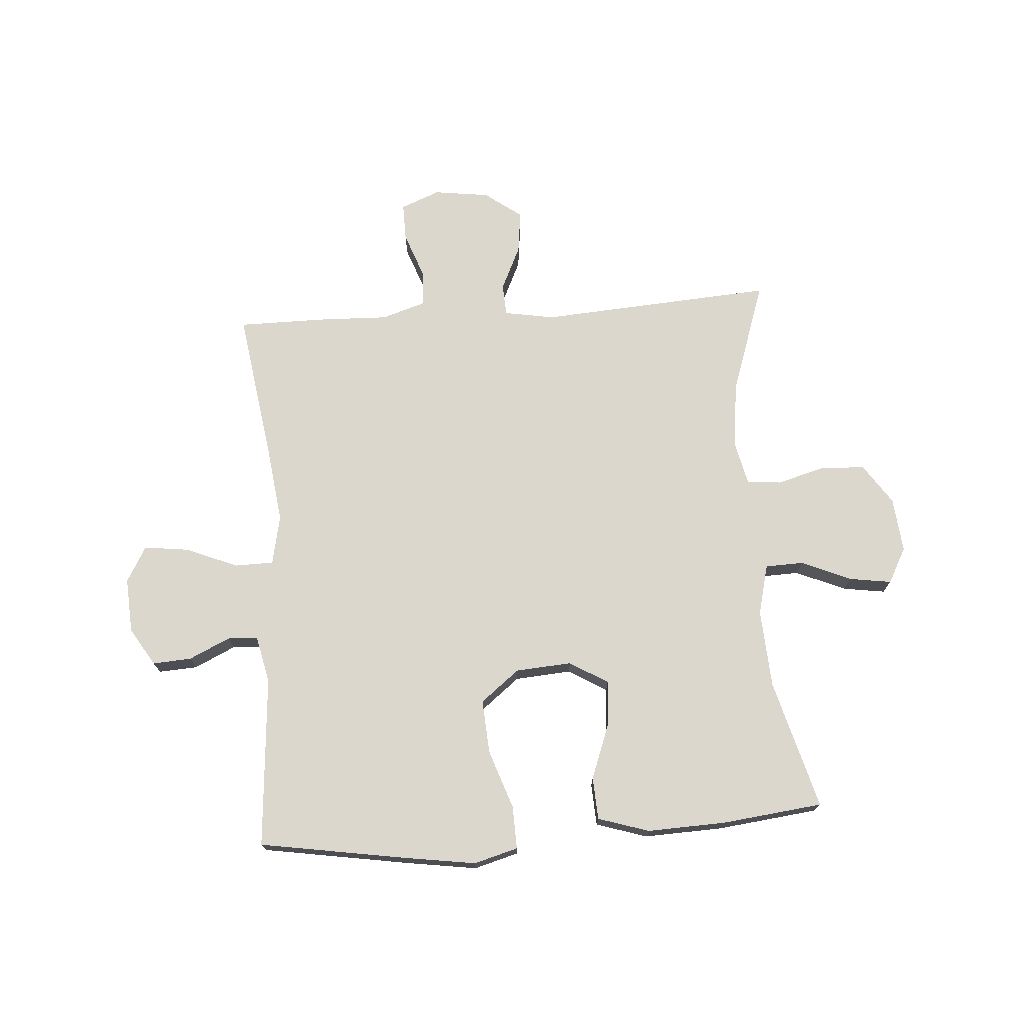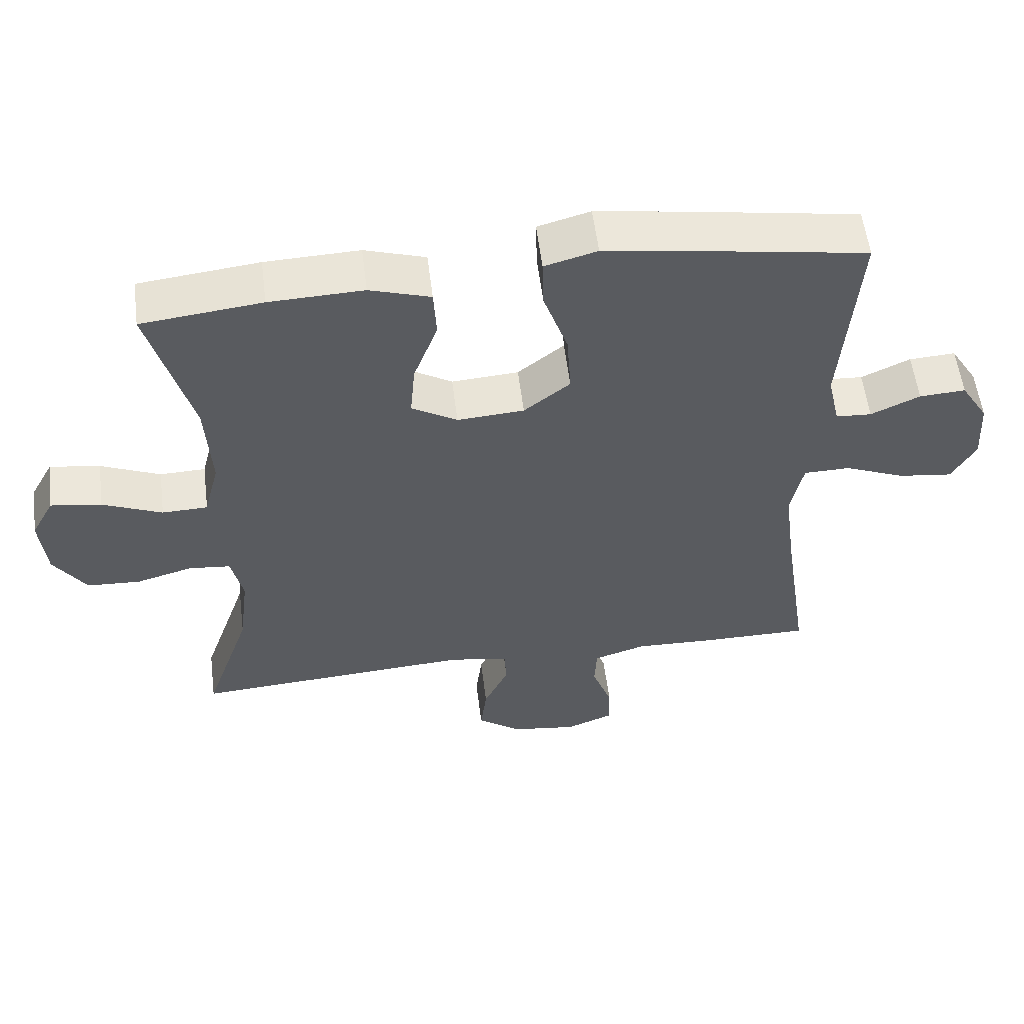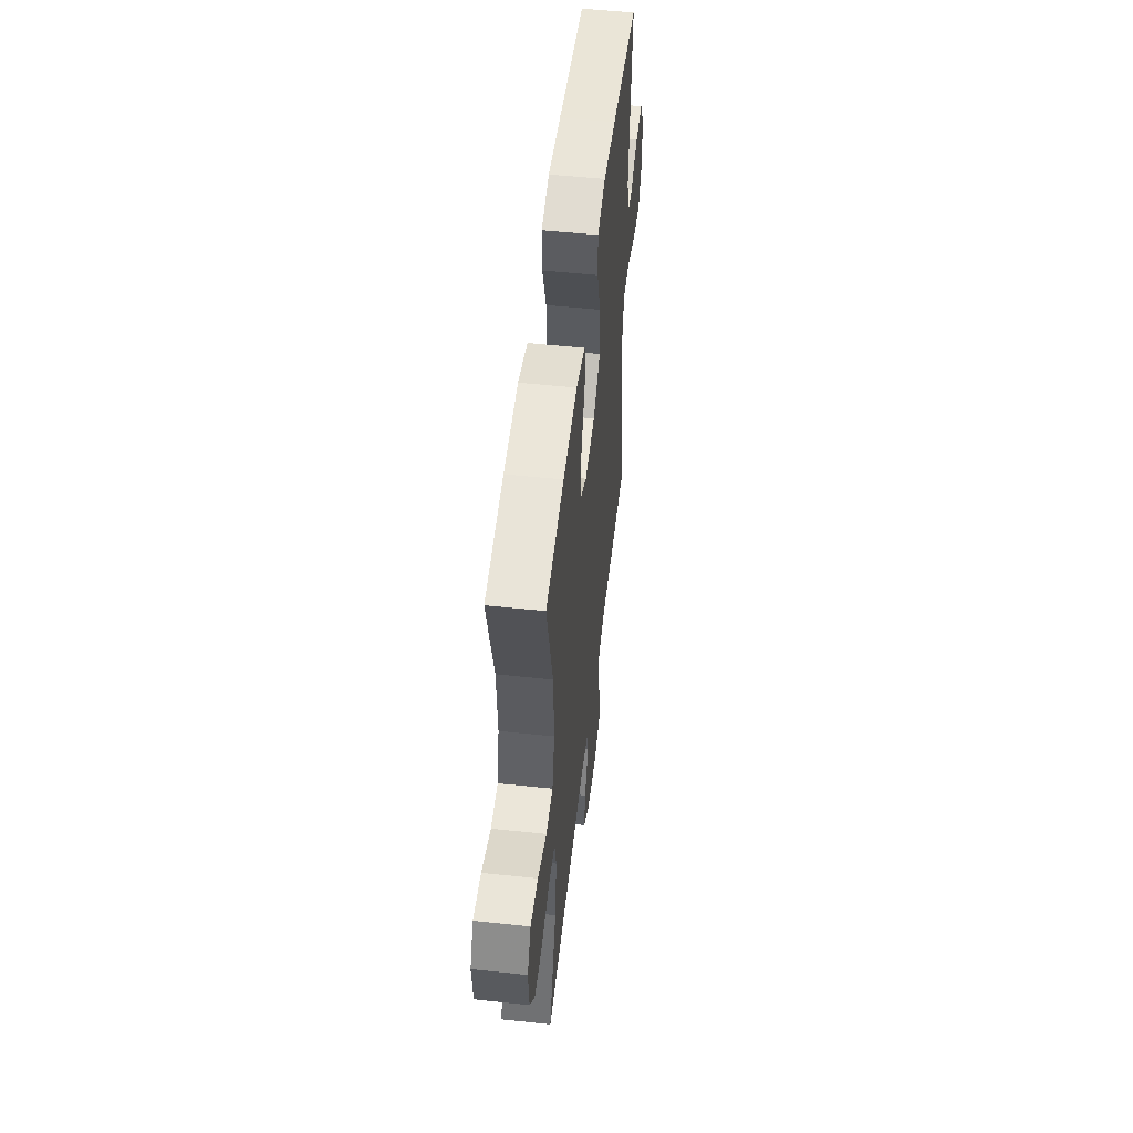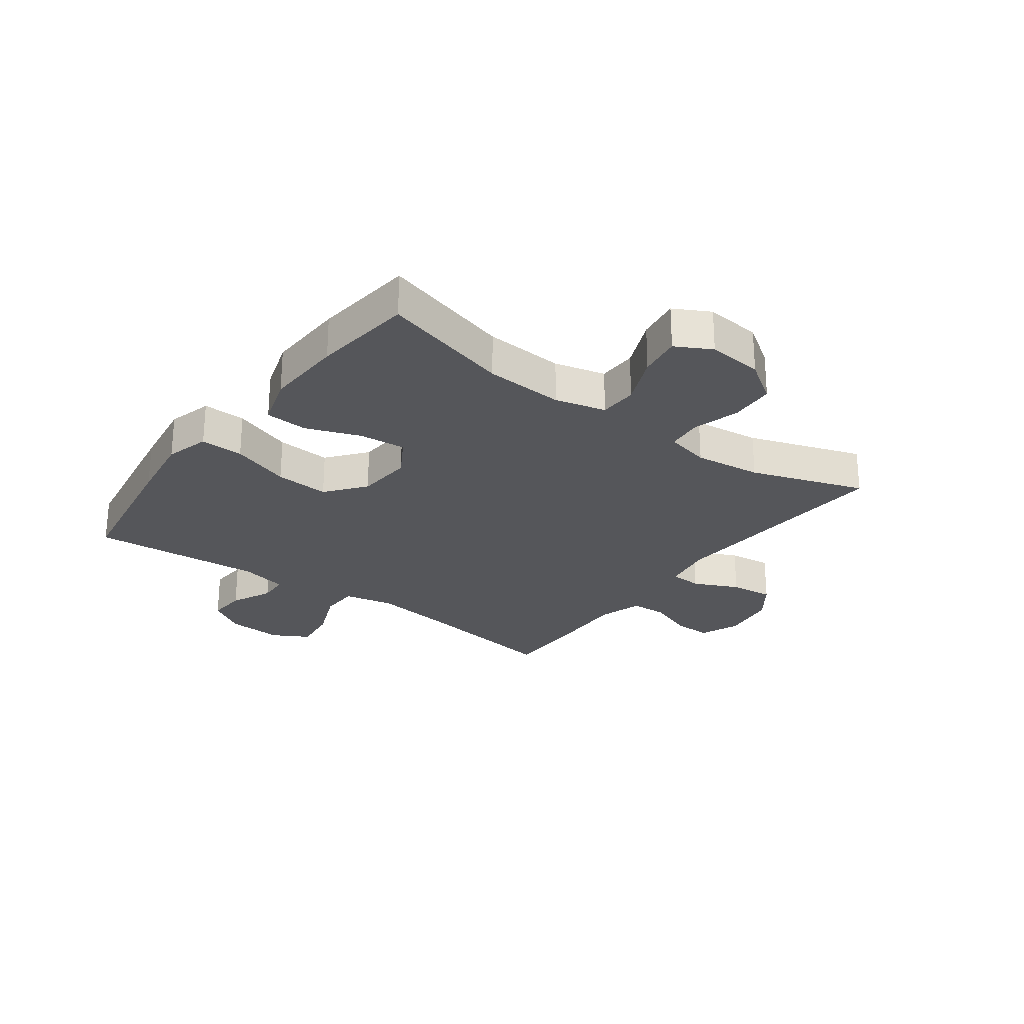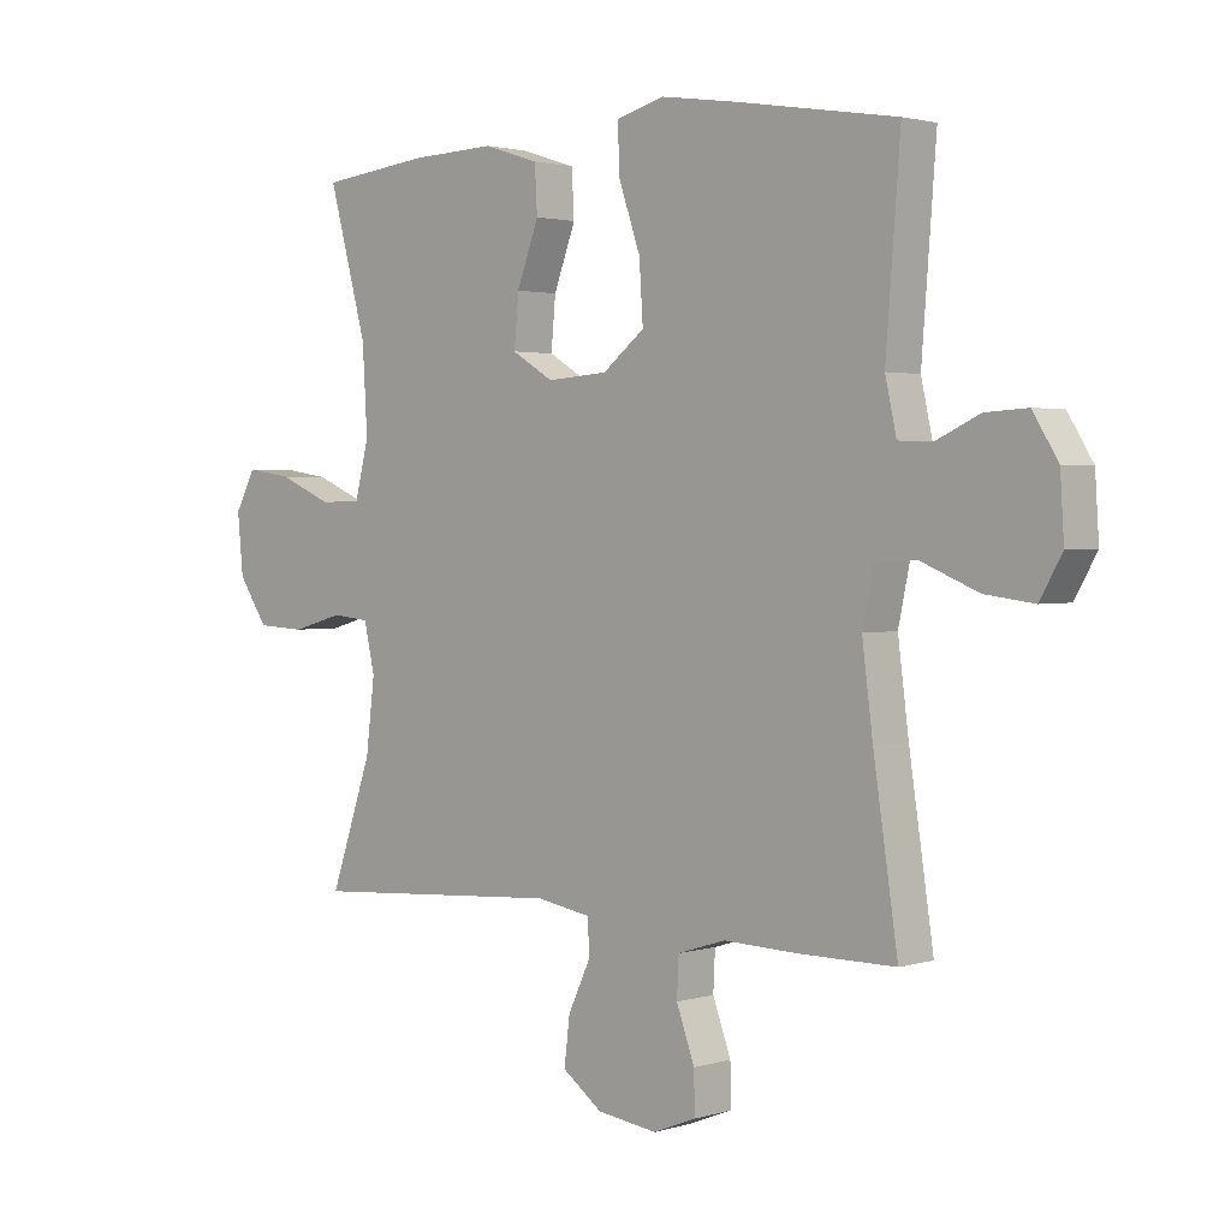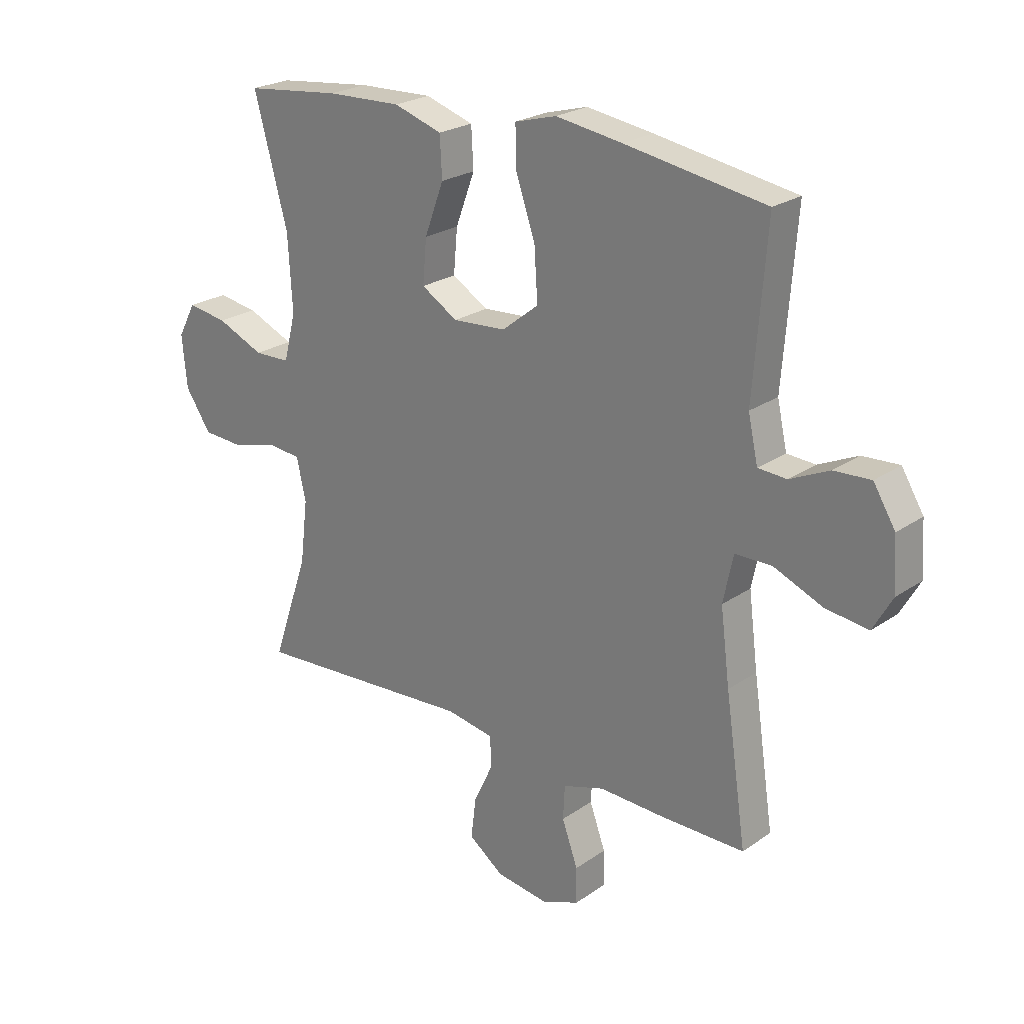
<metadata>
{"format":"obj","ext":"obj","renderer":"f3d","projection":"perspective","resolution":1024,"background":"white","views":[{"elev":72.8,"azim":-4.1,"up":"+Y"},{"elev":56.2,"azim":172.9,"up":"+Z"},{"elev":53.1,"azim":96.5,"up":"+Z"},{"elev":-26.0,"azim":53.4,"up":"+Y"},{"elev":2.1,"azim":-137.0,"up":"+Z"},{"elev":23.7,"azim":-138.9,"up":"+Z"}]}
</metadata>
<code>
v 0.5 0.07 0.5
v 0.439 0.07 0.276
v 0.431 0.07 0.14
v 0.453 0.07 0.053
v 0.519 0.07 0.051
v 0.605 0.07 0.088
v 0.678 0.07 0.099
v 0.711 0.07 0.038
v 0.702 0.07 -0.057
v 0.655 0.07 -0.127
v 0.578 0.07 -0.131
v 0.496 0.07 -0.108
v 0.436 0.07 -0.114
v 0.419 0.07 -0.19
v 0.433 0.07 -0.305
v 0.5 0.07 -0.5
v 0.094 0.07 -0.473
v 0.007 0.07 -0.488
v 0.004 0.07 -0.543
v 0.04 0.07 -0.62
v 0.049 0.07 -0.694
v -0.015 0.07 -0.741
v -0.111 0.07 -0.754
v -0.179 0.07 -0.727
v -0.178 0.07 -0.662
v -0.149 0.07 -0.582
v -0.152 0.07 -0.52
v -0.228 0.07 -0.496
v -0.346 0.07 -0.5
v -0.5 0.07 -0.5
v -0.461 0.07 -0.239
v -0.444 0.07 -0.106
v -0.462 0.07 -0.02
v -0.529 0.07 -0.019
v -0.618 0.07 -0.056
v -0.696 0.07 -0.066
v -0.731 0.07 -0.004
v -0.725 0.07 0.091
v -0.685 0.07 0.156
v -0.618 0.07 0.152
v -0.547 0.07 0.119
v -0.495 0.07 0.122
v -0.477 0.07 0.203
v -0.5 0.07 0.5
v -0.244 0.07 0.542
v -0.123 0.07 0.56
v -0.047 0.07 0.539
v -0.049 0.07 0.465
v -0.084 0.07 0.363
v -0.09 0.07 0.27
v -0.023 0.07 0.217
v 0.074 0.07 0.21
v 0.14 0.07 0.25
v 0.133 0.07 0.33
v 0.098 0.07 0.424
v 0.102 0.07 0.497
v 0.19 0.07 0.525
v 0.326 0.07 0.52
v 0.5 0 0.5
v 0.439 0 0.276
v 0.431 0 0.14
v 0.453 0 0.053
v 0.519 0 0.051
v 0.605 0 0.088
v 0.678 0 0.099
v 0.711 0 0.038
v 0.702 0 -0.057
v 0.655 0 -0.127
v 0.578 0 -0.131
v 0.496 0 -0.108
v 0.436 0 -0.114
v 0.419 0 -0.19
v 0.433 0 -0.305
v 0.5 0 -0.5
v 0.094 0 -0.473
v 0.007 0 -0.488
v 0.004 0 -0.543
v 0.04 0 -0.62
v 0.049 0 -0.694
v -0.015 0 -0.741
v -0.111 0 -0.754
v -0.179 0 -0.727
v -0.178 0 -0.662
v -0.149 0 -0.582
v -0.152 0 -0.52
v -0.228 0 -0.496
v -0.346 0 -0.5
v -0.5 0 -0.5
v -0.461 0 -0.239
v -0.444 0 -0.106
v -0.462 0 -0.02
v -0.529 0 -0.019
v -0.618 0 -0.056
v -0.696 0 -0.066
v -0.731 0 -0.004
v -0.725 0 0.091
v -0.685 0 0.156
v -0.618 0 0.152
v -0.547 0 0.119
v -0.495 0 0.122
v -0.477 0 0.203
v -0.5 0 0.5
v -0.244 0 0.542
v -0.123 0 0.56
v -0.047 0 0.539
v -0.049 0 0.465
v -0.084 0 0.363
v -0.09 0 0.27
v -0.023 0 0.217
v 0.074 0 0.21
v 0.14 0 0.25
v 0.133 0 0.33
v 0.098 0 0.424
v 0.102 0 0.497
v 0.19 0 0.525
v 0.326 0 0.52
f 57 58 1 2
f 54 55 56 57
f 53 54 57 2
f 52 53 2 3
f 51 52 3 4
f 46 47 48 49
f 46 49 50
f 43 44 45 46
f 42 43 46 50
f 38 39 40 41
f 38 41 42
f 37 38 42
f 34 35 36 37
f 33 34 37 42
f 28 29 30 31
f 27 28 31 32
f 23 24 25 26
f 23 26 27
f 22 23 27
f 19 20 21 22
f 18 19 22 27
f 15 16 17
f 14 15 17 18
f 13 14 18 27
f 9 10 11 12
f 9 12 13
f 8 9 13
f 5 6 7 8
f 4 5 8 13
f 51 4 13 27
f 33 42 50 51
f 27 32 33 51
f 60 59 116 115
f 115 114 113 112
f 60 115 112 111
f 61 60 111 110
f 62 61 110 109
f 107 106 105 104
f 108 107 104
f 104 103 102 101
f 108 104 101 100
f 99 98 97 96
f 100 99 96
f 100 96 95
f 95 94 93 92
f 100 95 92 91
f 89 88 87 86
f 90 89 86 85
f 84 83 82 81
f 85 84 81
f 85 81 80
f 80 79 78 77
f 85 80 77 76
f 75 74 73
f 76 75 73 72
f 85 76 72 71
f 70 69 68 67
f 71 70 67
f 71 67 66
f 66 65 64 63
f 71 66 63 62
f 85 71 62 109
f 109 108 100 91
f 109 91 90 85
f 1 59 60 2
f 2 60 61 3
f 3 61 62 4
f 4 62 63 5
f 5 63 64 6
f 6 64 65 7
f 7 65 66 8
f 8 66 67 9
f 9 67 68 10
f 10 68 69 11
f 11 69 70 12
f 12 70 71 13
f 13 71 72 14
f 14 72 73 15
f 15 73 74 16
f 16 74 75 17
f 17 75 76 18
f 18 76 77 19
f 19 77 78 20
f 20 78 79 21
f 21 79 80 22
f 22 80 81 23
f 23 81 82 24
f 24 82 83 25
f 25 83 84 26
f 26 84 85 27
f 27 85 86 28
f 28 86 87 29
f 29 87 88 30
f 30 88 89 31
f 31 89 90 32
f 32 90 91 33
f 33 91 92 34
f 34 92 93 35
f 35 93 94 36
f 36 94 95 37
f 37 95 96 38
f 38 96 97 39
f 39 97 98 40
f 40 98 99 41
f 41 99 100 42
f 42 100 101 43
f 43 101 102 44
f 44 102 103 45
f 45 103 104 46
f 46 104 105 47
f 47 105 106 48
f 48 106 107 49
f 49 107 108 50
f 50 108 109 51
f 51 109 110 52
f 52 110 111 53
f 53 111 112 54
f 54 112 113 55
f 55 113 114 56
f 56 114 115 57
f 57 115 116 58
f 58 116 59 1

</code>
